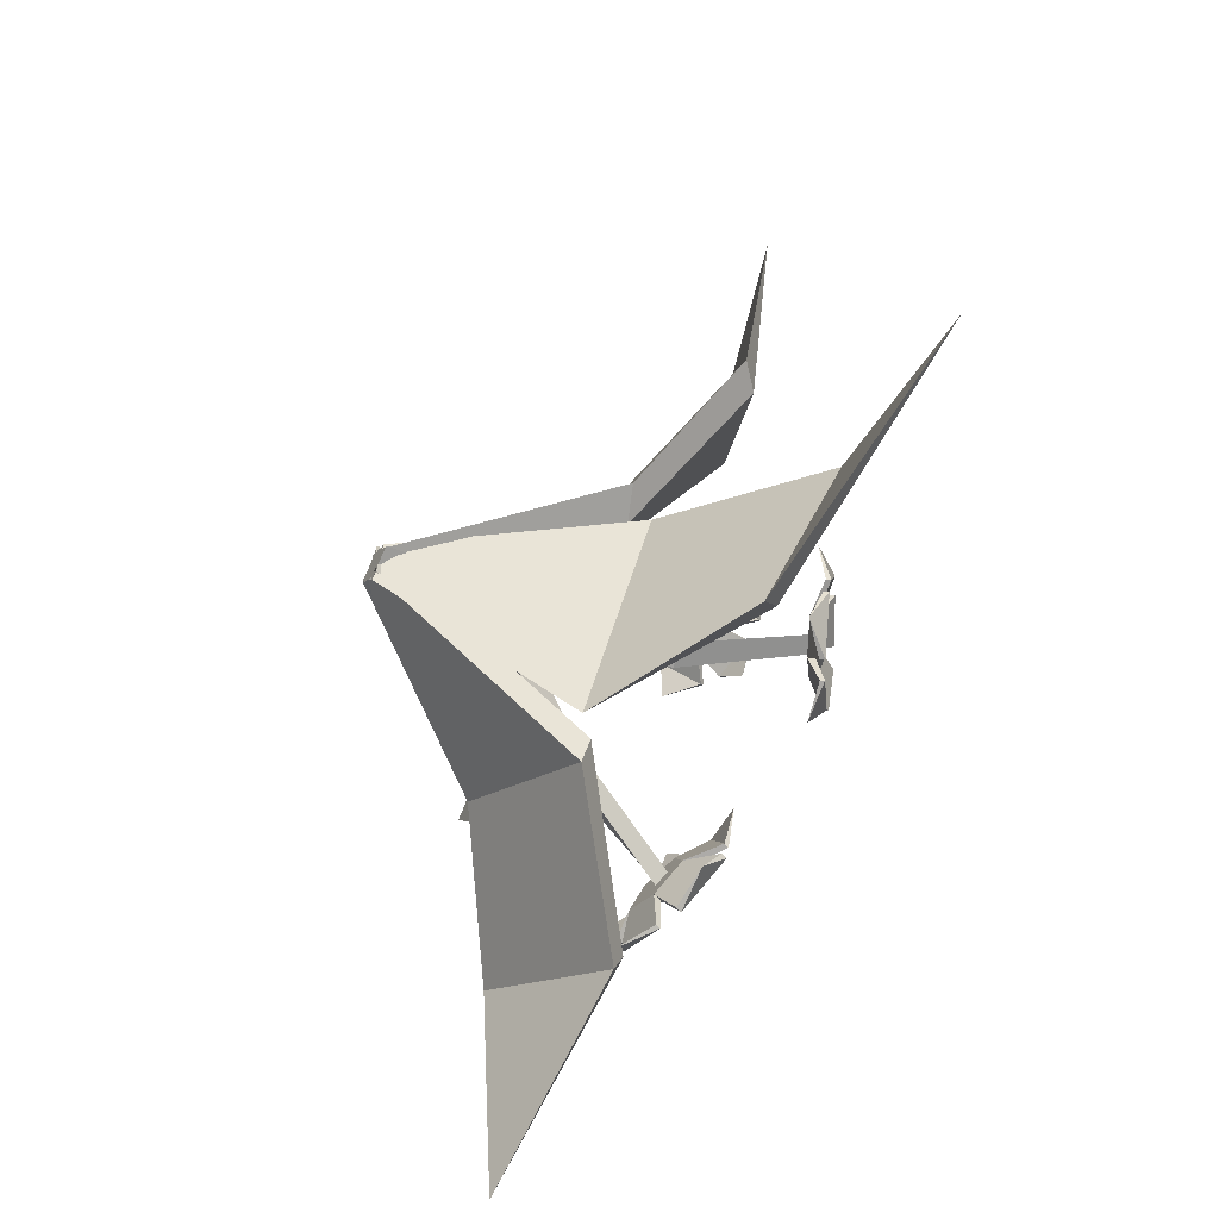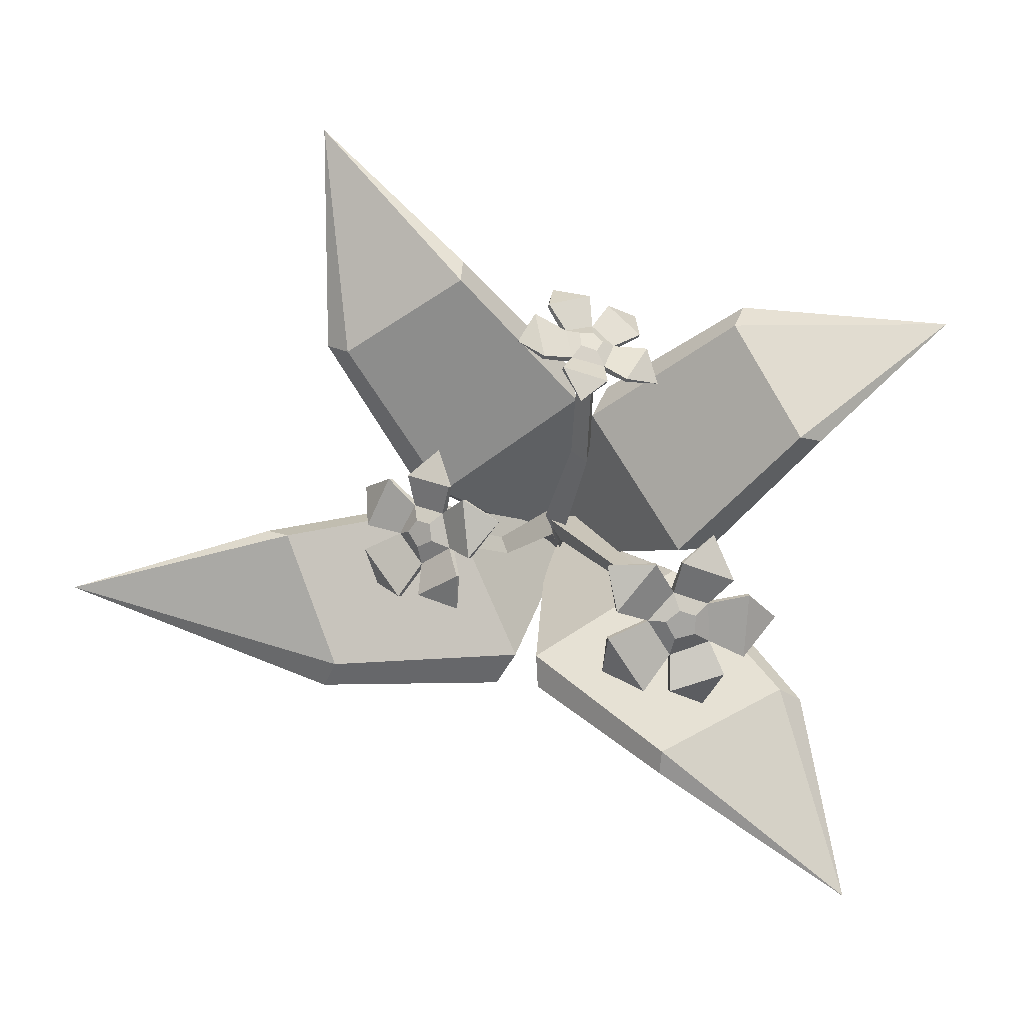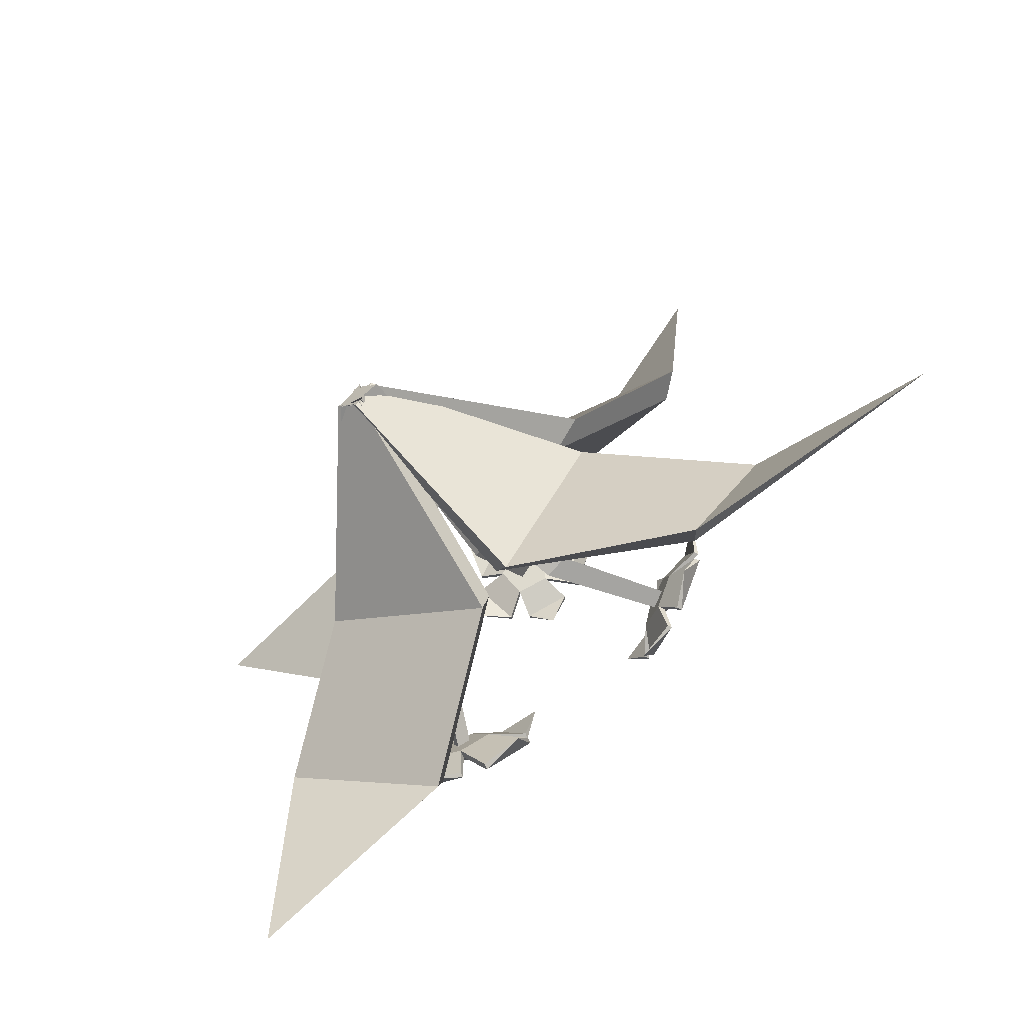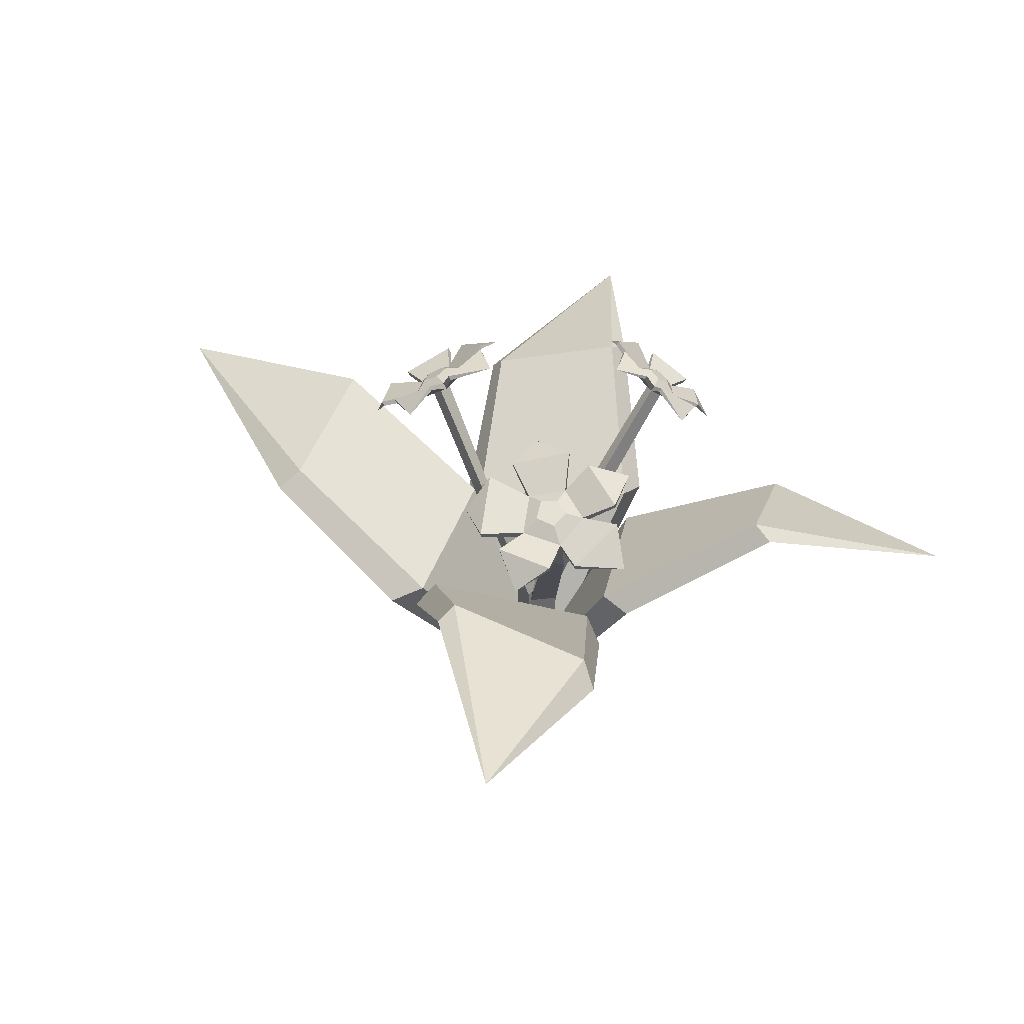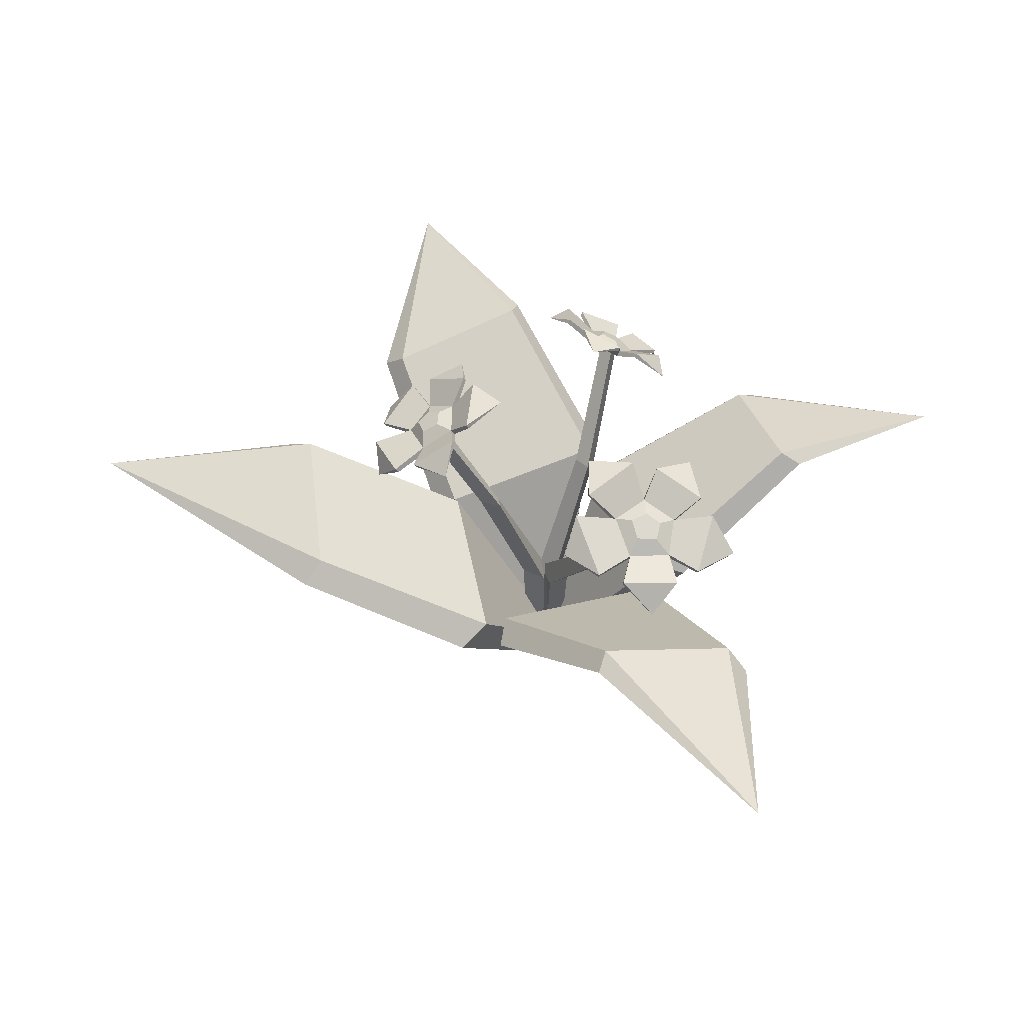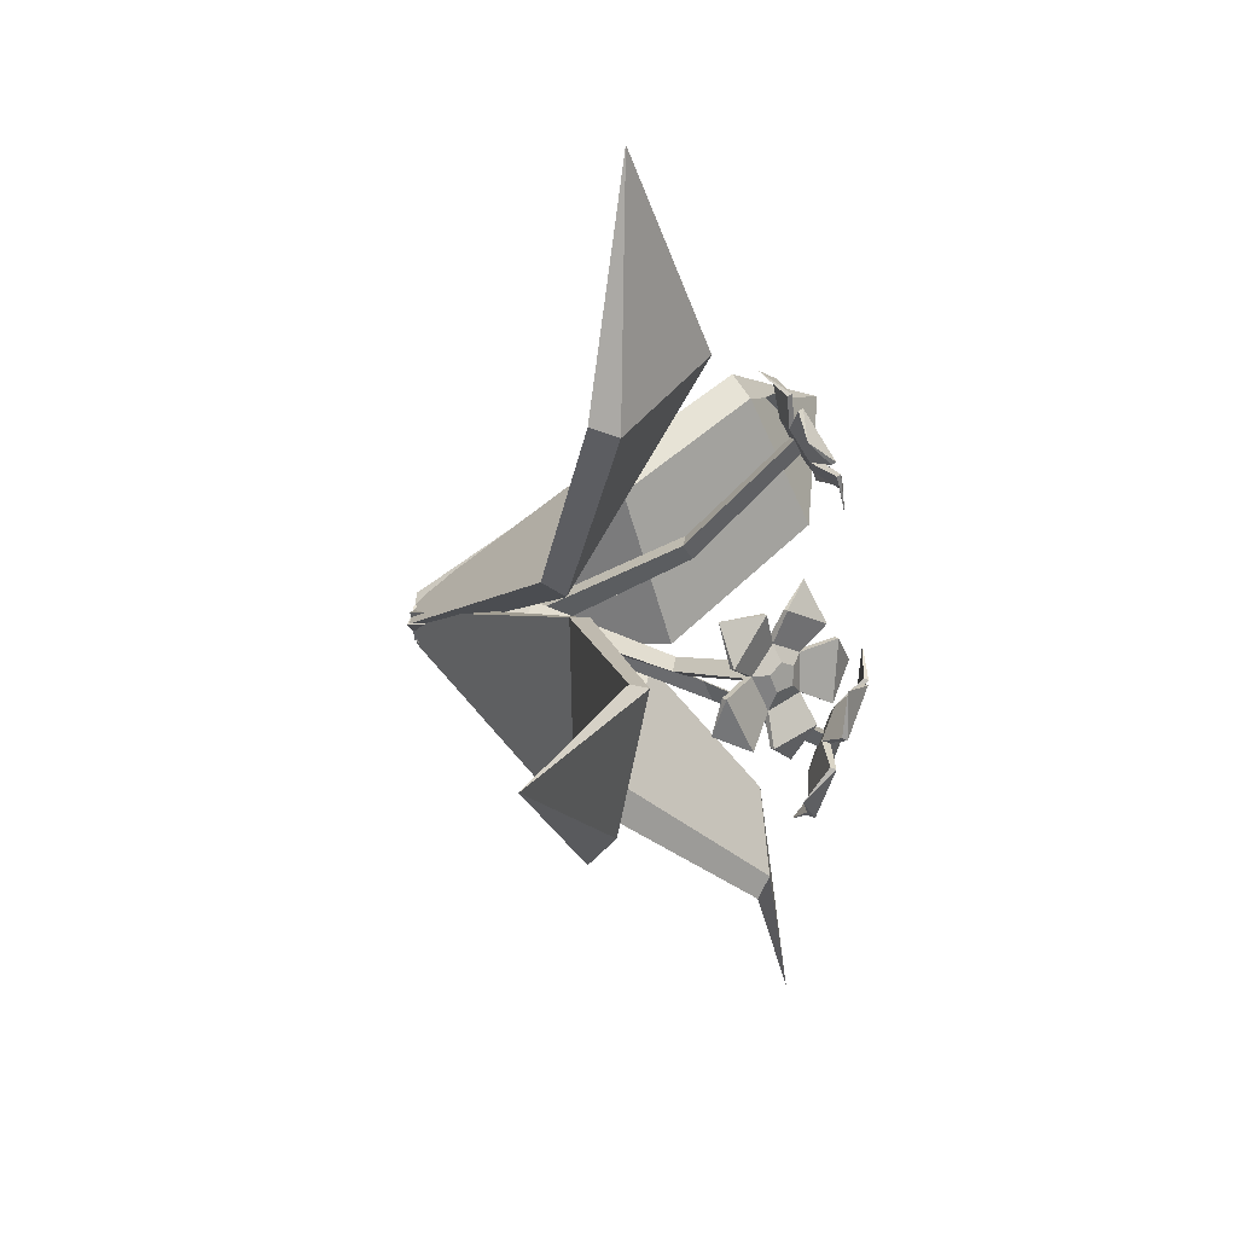
<metadata>
{"format":"obj","ext":"obj","renderer":"f3d","projection":"perspective","resolution":1024,"background":"white","views":[{"elev":-51.7,"azim":61.2,"up":"+Z"},{"elev":-5.1,"azim":-178.3,"up":"+Z"},{"elev":-60.7,"azim":35.2,"up":"+Z"},{"elev":36.9,"azim":-137.0,"up":"+Y"},{"elev":48.7,"azim":-167.8,"up":"+Y"},{"elev":5.5,"azim":107.7,"up":"+Z"}]}
</metadata>
<code>
o Flower_bush_red_Plane.031
v -15.46 7.863 15.87
v -15.37 7.845 16.18
v -15.41 7.814 16.16
v -15.18 7.892 16.05
v -15.19 7.908 16.09
v -15.21 7.727 16.37
v -15.26 7.708 16.35
v -15 7.743 16.19
v -15 7.755 16.23
v -15.02 7.448 16.47
v -15.01 7.448 16.46
v -15.06 7.448 16.45
v -15.02 7.448 16.42
v -15 7.448 16.46
v -15.03 7.448 16.41
v -15.04 7.448 16.46
v -15.05 7.448 16.46
v -14.86 7.755 16.47
v -14.81 7.743 16.48
v -14.93 7.708 16.19
v -14.96 7.727 16.24
v -14.62 7.908 16.41
v -14.59 7.892 16.42
v -14.67 7.814 16.19
v -14.69 7.845 16.22
v -14.28 7.863 16.34
v -14.67 7.863 17.06
v -14.7 7.845 16.71
v -14.67 7.814 16.72
v -14.89 7.892 16.84
v -14.88 7.908 16.81
v -14.85 7.727 16.5
v -14.8 7.708 16.52
v -15.06 7.743 16.69
v -15.06 7.755 16.64
v -15.04 7.448 16.43
v -15.05 7.448 16.44
v -14.99 7.448 16.44
v -15.04 7.448 16.48
v -15.06 7.448 16.44
v -15.03 7.448 16.48
v -15.02 7.448 16.43
v -15.02 7.448 16.42
v -15.22 7.755 16.4
v -15.27 7.743 16.4
v -15.11 7.708 16.67
v -15.09 7.727 16.62
v -15.4 7.908 16.56
v -15.43 7.892 16.56
v -15.32 7.814 16.78
v -15.31 7.845 16.75
v -15.63 7.863 16.74
v -15.15 7.834 16.33
v -15.13 7.827 16.36
v -15.03 7.448 16.42
v -15.03 7.626 16.43
v -15.01 7.448 16.46
v -15.01 7.621 16.47
v -15.05 7.448 16.46
v -15.06 7.621 16.47
v -15.17 7.822 16.36
v -15.21 7.973 16.27
v -15.22 7.982 16.29
v -15.2 7.986 16.29
v -14.95 7.855 16.39
v -14.92 7.848 16.4
v -15.03 7.448 16.42
v -15.02 7.625 16.44
v -14.99 7.448 16.44
v -14.98 7.622 16.45
v -15.02 7.448 16.47
v -15.01 7.622 16.48
v -14.94 7.844 16.42
v -14.84 8.014 16.4
v -14.84 8.002 16.42
v -14.82 7.994 16.4
v -15.08 7.828 16.53
v -15.05 7.821 16.55
v -15.04 7.625 16.43
v -15.01 7.448 16.45
v -15.01 7.622 16.46
v -15.04 7.622 16.48
v -15.08 7.817 16.57
v -15.09 7.979 16.68
v -15.09 7.965 16.7
v -15.07 7.972 16.7
v -15.1 7.985 16.66
v -15.09 7.992 16.68
v -15.05 7.995 16.67
v -15.07 7.996 16.69
v -15.04 7.969 16.71
v -15.07 7.982 16.71
v -15.08 7.946 16.72
v -15.09 7.974 16.71
v -15.11 7.956 16.69
v -15.1 7.978 16.7
v -15.11 8.022 16.63
v -15.11 8.027 16.63
v -15.04 8.04 16.65
v -15.04 8.035 16.65
v -15.01 8.034 16.67
v -15.01 8.04 16.67
v -15 7.999 16.74
v -15 7.993 16.74
v -15.02 7.973 16.75
v -15.02 7.978 16.76
v -15.08 7.942 16.78
v -15.08 7.937 16.77
v -15.11 7.936 16.76
v -15.11 7.941 16.76
v -15.16 7.955 16.71
v -15.15 7.95 16.71
v -15.16 7.961 16.69
v -15.17 7.967 16.69
v -15.14 8.014 16.64
v -15.13 8.008 16.63
v -15.07 8.038 16.6
v -14.97 8.012 16.7
v -15.03 7.931 16.79
v -15.15 7.908 16.75
v -15.18 7.971 16.64
v -15.05 8.003 16.67
v -15.1 7.992 16.66
v -15.05 7.976 16.72
v -15.08 7.954 16.73
v -15.12 7.963 16.7
v -15.26 7.956 16.25
v -15.24 7.987 16.26
v -15.2 7.96 16.23
v -15.21 7.991 16.25
v -15.16 7.987 16.28
v -15.19 8.004 16.28
v -15.2 7.996 16.33
v -15.21 8.006 16.29
v -15.25 7.978 16.31
v -15.24 7.998 16.29
v -15.28 7.955 16.2
v -15.28 7.962 16.2
v -15.2 7.97 16.18
v -15.2 7.963 16.18
v -15.16 7.971 16.18
v -15.16 7.979 16.18
v -15.11 8.022 16.25
v -15.1 8.013 16.26
v -15.12 8.026 16.29
v -15.12 8.033 16.29
v -15.18 8.048 16.36
v -15.18 8.041 16.36
v -15.21 8.033 16.36
v -15.22 8.04 16.36
v -15.29 8.014 16.34
v -15.29 8.007 16.34
v -15.31 7.993 16.32
v -15.32 8.001 16.32
v -15.31 7.967 16.23
v -15.31 7.959 16.23
v -15.25 7.925 16.16
v -15.1 7.978 16.21
v -15.11 8.037 16.36
v -15.26 8.02 16.41
v -15.36 7.952 16.29
v -15.2 7.971 16.23
v -15.26 7.966 16.25
v -15.17 7.998 16.28
v -15.2 8.006 16.32
v -15.25 7.989 16.31
v -14.88 8.019 16.39
v -14.85 8.025 16.4
v -14.84 7.99 16.37
v -14.82 8.011 16.39
v -14.8 7.976 16.41
v -14.81 8.006 16.41
v -14.83 7.997 16.45
v -14.82 8.016 16.43
v -14.87 8.021 16.44
v -14.84 8.027 16.42
v -14.89 8.042 16.34
v -14.88 8.048 16.34
v -14.83 8.007 16.32
v -14.83 8.001 16.32
v -14.8 7.982 16.32
v -14.79 7.989 16.32
v -14.74 7.968 16.39
v -14.75 7.961 16.39
v -14.75 7.97 16.43
v -14.75 7.976 16.42
v -14.78 8.008 16.49
v -14.79 8.002 16.49
v -14.81 8.022 16.49
v -14.81 8.027 16.49
v -14.87 8.062 16.47
v -14.88 8.057 16.47
v -14.9 8.066 16.45
v -14.89 8.073 16.45
v -14.9 8.064 16.37
v -14.91 8.057 16.37
v -14.88 8.014 16.3
v -14.76 7.944 16.34
v -14.74 7.958 16.48
v -14.86 8.036 16.53
v -14.95 8.074 16.42
v -14.83 7.998 16.37
v -14.87 8.028 16.39
v -14.8 7.985 16.41
v -14.82 8.006 16.45
v -14.86 8.03 16.44
f 4 3 1
f 2 5 1
f 5 4 1
f 6 9 5 2
f 9 8 4 5
f 7 6 2 3
f 3 2 1
f 11 13 8 9
f 12 10 6 7
f 13 12 7 8
f 10 11 9 6
f 8 7 3 4
f 13 11 10 12
f 14 16 17 15
f 19 20 24 23
f 17 16 18 21
f 14 15 20 19
f 15 17 21 20
f 16 14 19 18
f 24 25 26
f 20 21 25 24
f 18 19 23 22
f 21 18 22 25
f 22 23 26
f 25 22 26
f 23 24 26
f 30 29 27
f 28 31 27
f 31 30 27
f 32 35 31 28
f 35 34 30 31
f 33 32 28 29
f 29 28 27
f 37 39 34 35
f 38 36 32 33
f 39 38 33 34
f 36 37 35 32
f 34 33 29 30
f 39 37 36 38
f 40 42 43 41
f 45 46 50 49
f 43 42 44 47
f 40 41 46 45
f 41 43 47 46
f 42 40 45 44
f 50 51 52
f 46 47 51 50
f 44 45 49 48
f 47 44 48 51
f 48 49 52
f 51 48 52
f 49 50 52
f 64 62 63
f 60 58 54 61
f 55 56 58 57
f 61 54 64 63
f 54 53 62 64
f 57 58 60 59
f 56 60 61 53
f 58 56 53 54
f 59 60 56 55
f 55 57 59
f 53 61 63 62
f 76 74 75
f 72 70 66 73
f 67 68 70 69
f 73 66 76 75
f 66 65 74 76
f 69 70 72 71
f 68 72 73 65
f 70 68 65 66
f 71 72 68 67
f 67 69 71
f 65 73 75 74
f 86 84 85
f 82 81 78 83
f 43 79 81 80
f 83 78 86 85
f 78 77 84 86
f 80 81 82 59
f 79 82 83 77
f 81 79 77 78
f 59 82 79 43
f 43 80 59
f 77 83 85 84
f 88 94 92
f 89 93 95
f 109 110 120
f 123 98 97 87
f 122 99 98 123
f 89 100 99 122
f 87 97 100 89
f 102 103 118
f 122 102 101 89
f 124 103 102 122
f 91 104 103 124
f 89 101 104 91
f 105 106 119
f 124 106 105 91
f 125 107 106 124
f 93 108 107 125
f 91 105 108 93
f 98 99 117
f 125 110 109 93
f 126 111 110 125
f 95 112 111 126
f 93 109 112 95
f 101 102 118
f 126 114 113 95
f 123 115 114 126
f 87 116 115 123
f 95 113 116 87
f 99 100 117
f 106 107 119
f 113 114 121
f 103 104 118
f 110 111 120
f 100 97 117
f 107 108 119
f 114 115 121
f 104 101 118
f 111 112 120
f 108 105 119
f 115 116 121
f 112 109 120
f 116 113 121
f 97 98 117
f 88 90 122 123
f 90 92 124 122
f 92 94 125 124
f 94 96 126 125
f 96 88 123 126
f 92 90 88
f 88 96 94
f 95 87 89
f 89 91 93
f 128 134 132
f 129 133 135
f 149 150 160
f 163 138 137 127
f 162 139 138 163
f 129 140 139 162
f 127 137 140 129
f 142 143 158
f 162 142 141 129
f 164 143 142 162
f 131 144 143 164
f 129 141 144 131
f 145 146 159
f 164 146 145 131
f 165 147 146 164
f 133 148 147 165
f 131 145 148 133
f 138 139 157
f 165 150 149 133
f 166 151 150 165
f 135 152 151 166
f 133 149 152 135
f 141 142 158
f 166 154 153 135
f 163 155 154 166
f 127 156 155 163
f 135 153 156 127
f 139 140 157
f 146 147 159
f 153 154 161
f 143 144 158
f 150 151 160
f 140 137 157
f 147 148 159
f 154 155 161
f 144 141 158
f 151 152 160
f 148 145 159
f 155 156 161
f 152 149 160
f 156 153 161
f 137 138 157
f 128 130 162 163
f 130 132 164 162
f 132 134 165 164
f 134 136 166 165
f 136 128 163 166
f 132 130 128
f 128 136 134
f 135 127 129
f 129 131 133
f 168 174 172
f 169 173 175
f 189 190 200
f 203 178 177 167
f 202 179 178 203
f 169 180 179 202
f 167 177 180 169
f 182 183 198
f 202 182 181 169
f 204 183 182 202
f 171 184 183 204
f 169 181 184 171
f 185 186 199
f 204 186 185 171
f 205 187 186 204
f 173 188 187 205
f 171 185 188 173
f 178 179 197
f 205 190 189 173
f 206 191 190 205
f 175 192 191 206
f 173 189 192 175
f 181 182 198
f 206 194 193 175
f 203 195 194 206
f 167 196 195 203
f 175 193 196 167
f 179 180 197
f 186 187 199
f 193 194 201
f 183 184 198
f 190 191 200
f 180 177 197
f 187 188 199
f 194 195 201
f 184 181 198
f 191 192 200
f 188 185 199
f 195 196 201
f 192 189 200
f 196 193 201
f 177 178 197
f 168 170 202 203
f 170 172 204 202
f 172 174 205 204
f 174 176 206 205
f 176 168 203 206
f 172 170 168
f 168 176 174
f 175 167 169
f 169 171 173

</code>
